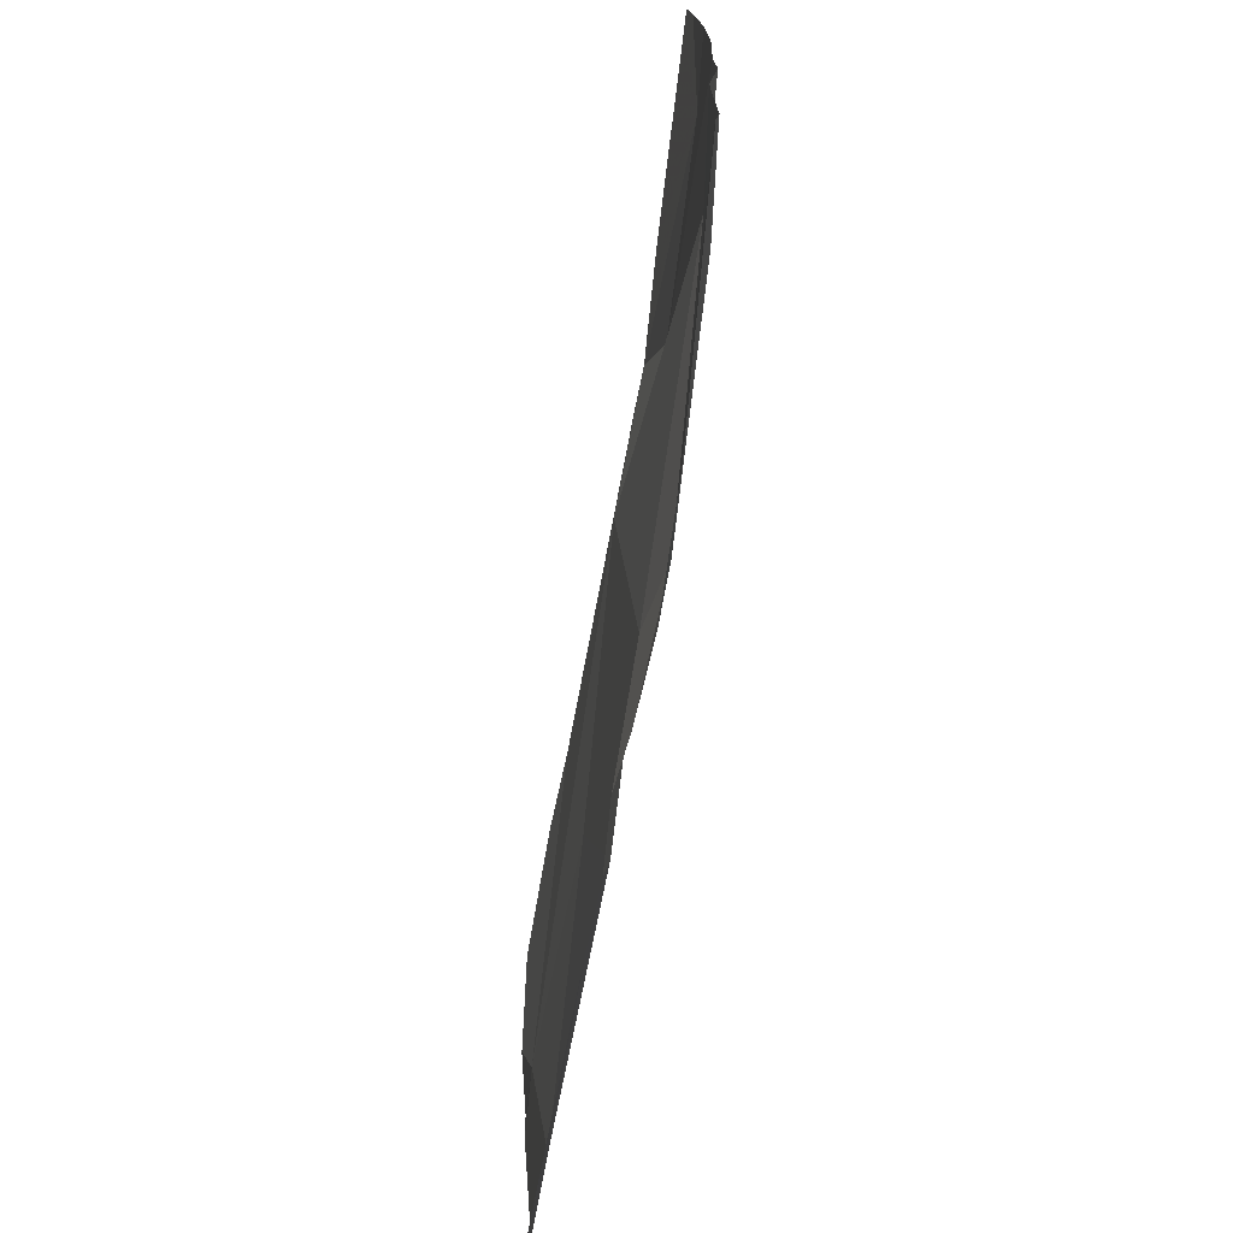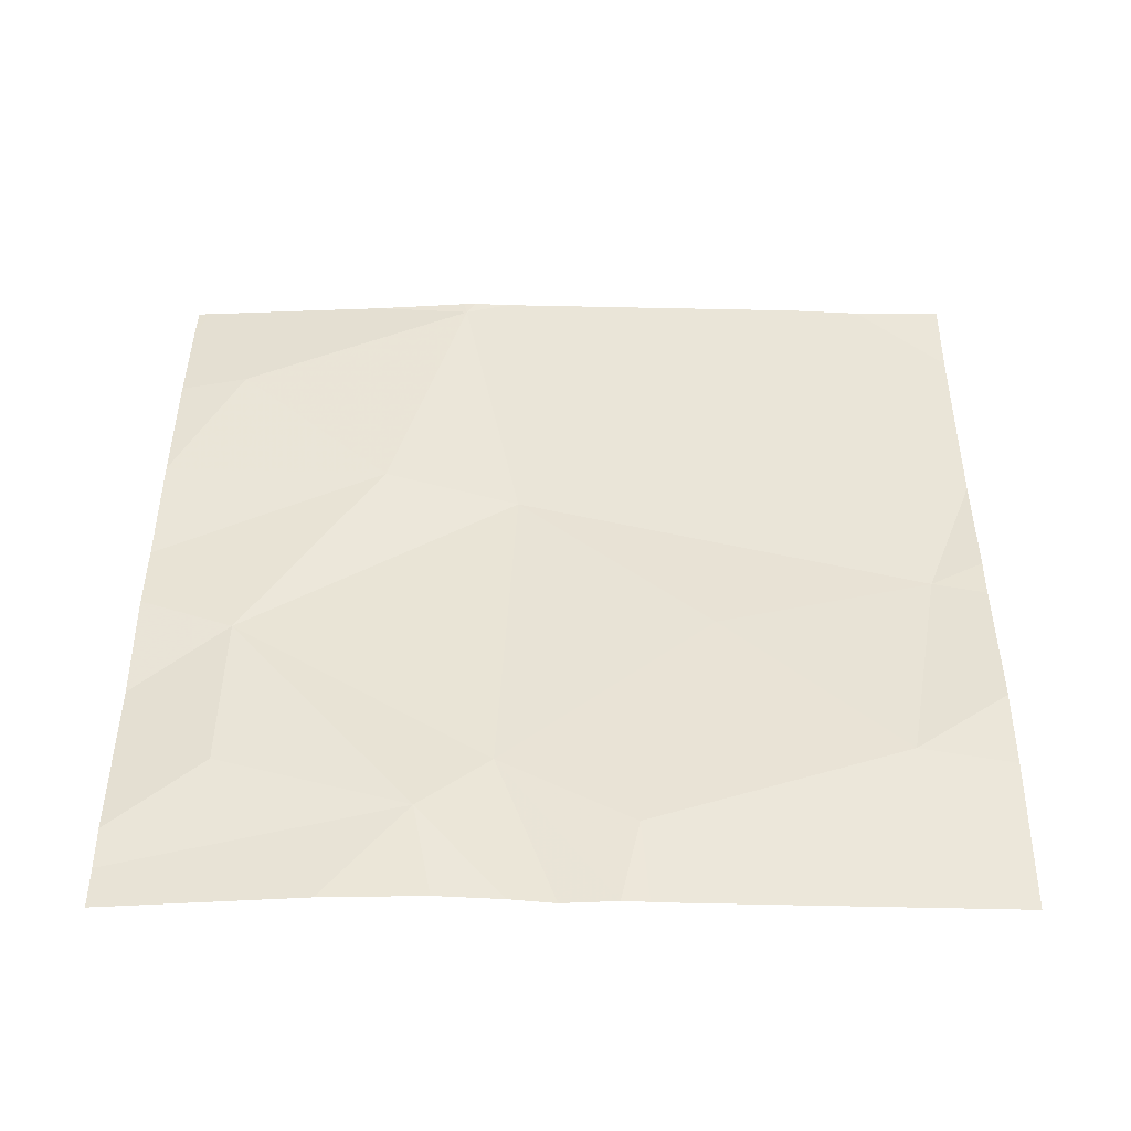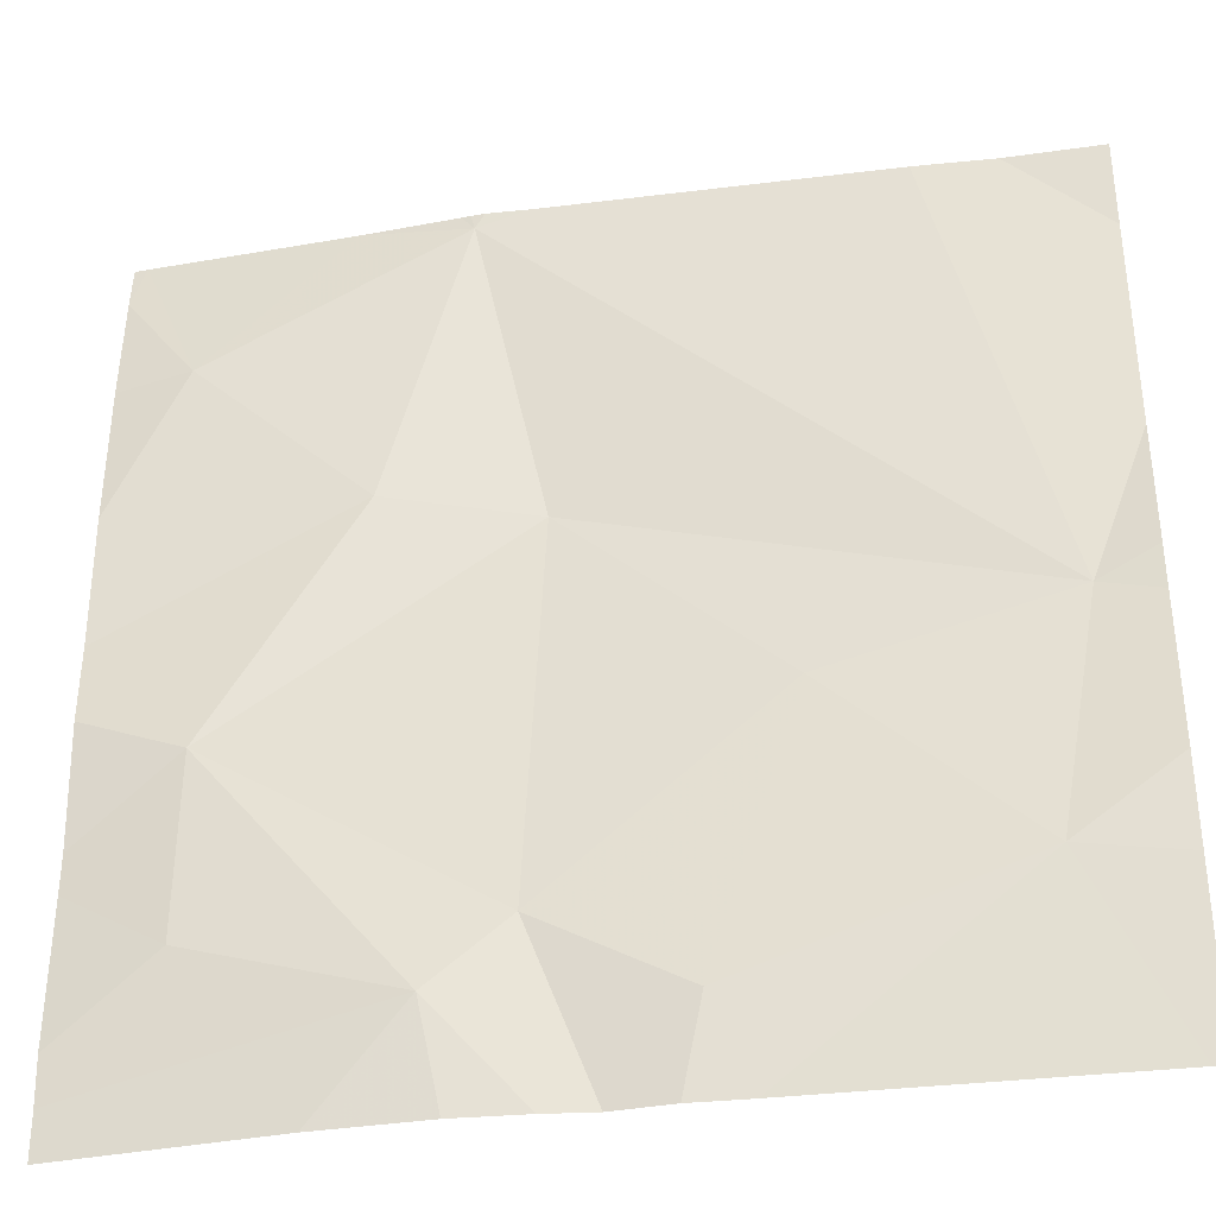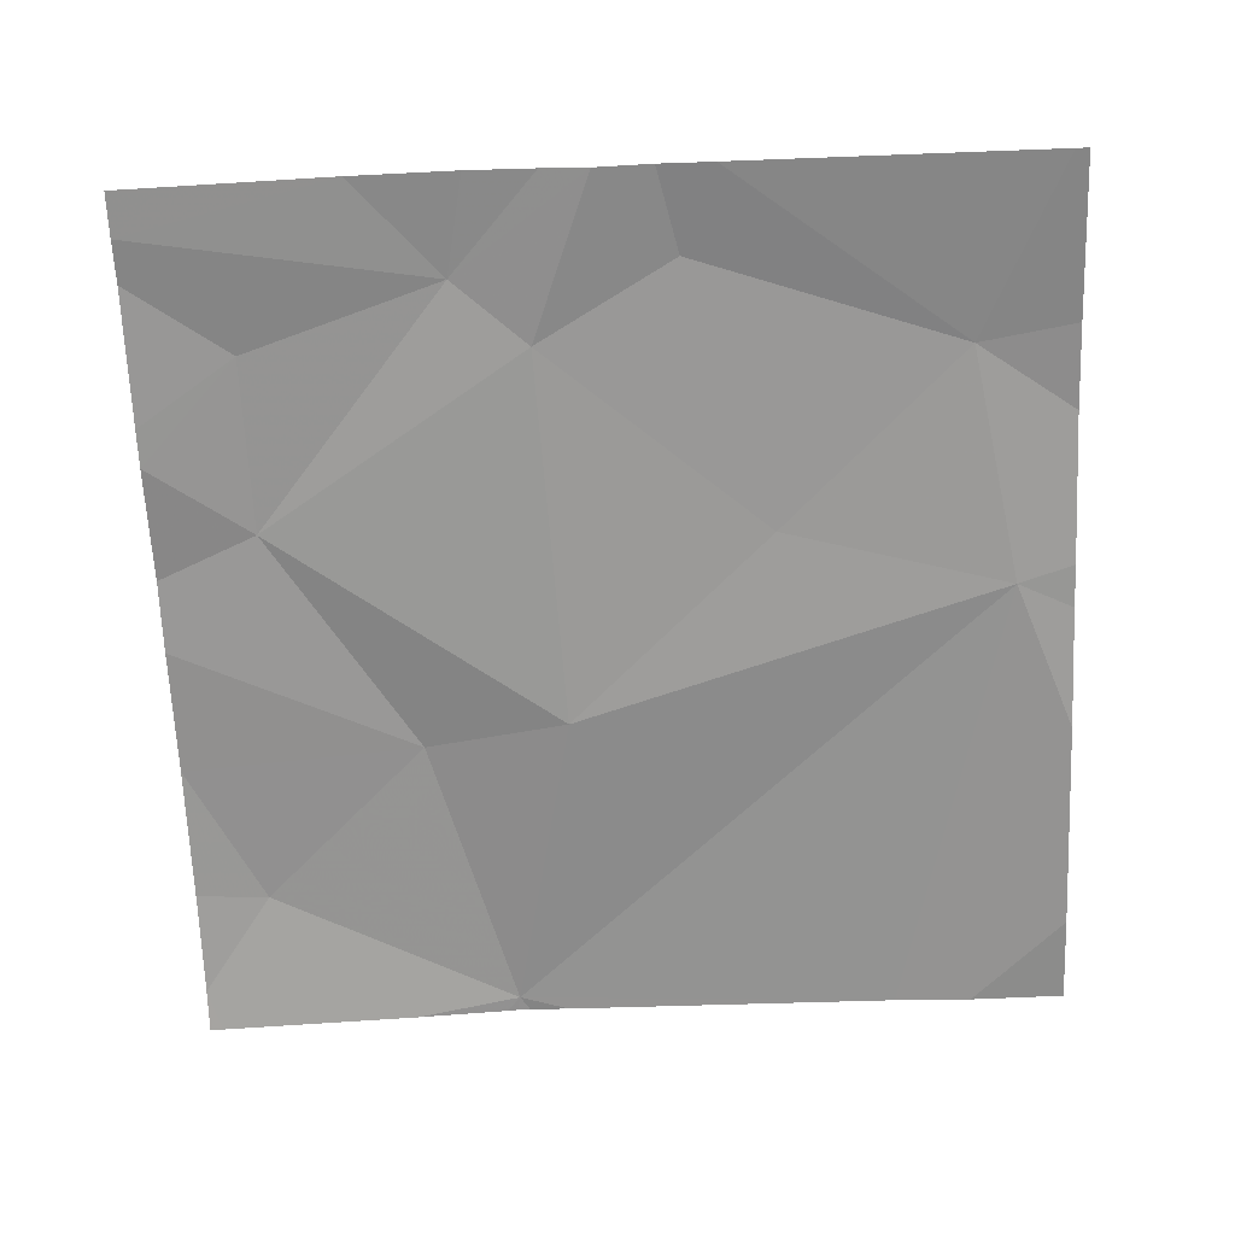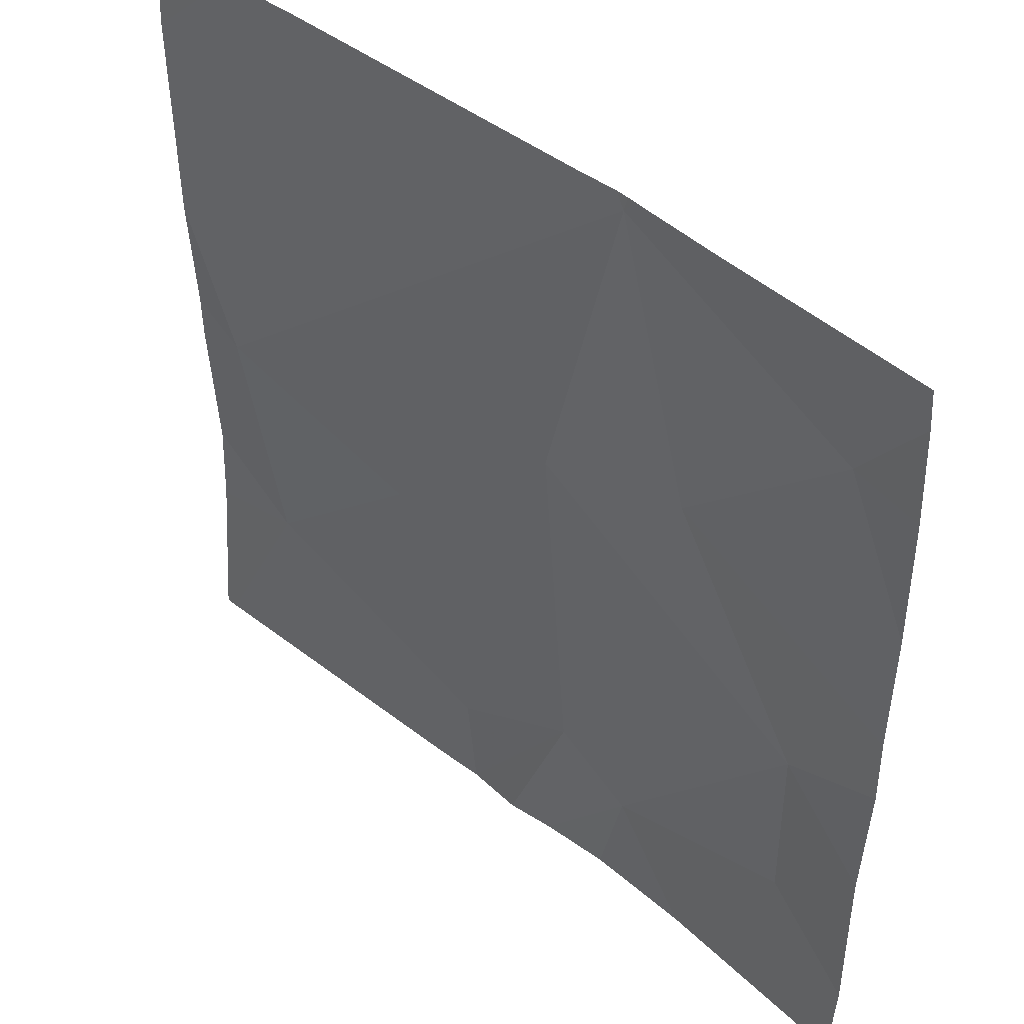
<metadata>
{"format":"obj","ext":"obj","renderer":"f3d","projection":"perspective","resolution":1024,"background":"white","views":[{"elev":-74.0,"azim":-99.6,"up":"+Y"},{"elev":44.2,"azim":0.3,"up":"+Z"},{"elev":-35.4,"azim":10.5,"up":"+Y"},{"elev":-66.9,"azim":2.5,"up":"+Z"},{"elev":45.2,"azim":-136.7,"up":"+Y"}]}
</metadata>
<code>
v -74.95 234.2 494.1
v -74.08 233.6 494
v -74.27 234.4 494
v -74.08 234 494
v -74.69 234.3 494
v -74.08 233.8 494
v -74.08 233.9 494
v -74.92 233.8 494.1
v -74.93 233.6 494.1
v -74.08 233.7 494.1
v -74.71 233.5 494.1
v -74.7 234.4 494
v -74.77 234 494.1
v -74.68 234.4 494.1
v -74.08 233.4 494
v -74.8 233.4 494
v -74.19 233.6 494.1
v -74.61 234 494
v -74.14 233.9 494
v -74.09 233.4 494
v -74.08 233.4 494
v -74.39 233.8 494
v -74.63 233.6 494
v -74.08 234.4 494
v -74.48 233.5 494.1
v -74.47 233.4 494
v -74.24 234.4 494
v -74.18 234.4 494
v -75.03 234 494
v -75.03 234.2 494
v -75.03 234.3 494
v -75.03 233.7 494
v -75.03 233.7 494
v -75.03 233.8 494
v -75.03 233.5 494
v -74.69 234.4 494.1
v -75.03 233.5 494
v -75.03 233.9 494
v -74.08 234.3 494
v -74.44 233.4 494
v -74.5 233.4 494
v -74.56 233.4 494
v -74.61 233.4 494
v -74.69 233.4 494.1
v -74.98 233.4 494
v -75.03 233.4 494
v -74.63 234.4 494
v -74.7 234.4 494
v -74.8 234.4 494
v -75.02 234.4 494
v -75.03 234.4 494
f 1 5 49
f 9 8 32
f 41 25 23
f 48 5 36
f 16 35 45
f 35 9 37
f 34 13 38
f 13 1 29
f 1 13 5
f 8 9 11
f 40 17 26
f 18 13 8
f 26 25 41
f 47 5 3
f 19 5 18
f 23 22 18
f 17 22 25
f 19 17 10
f 17 25 26
f 5 13 18
f 3 19 27
f 19 4 27
f 41 23 42
f 42 11 43
f 28 39 24
f 19 18 22
f 23 25 22
f 11 23 8
f 8 23 18
f 17 19 22
f 5 19 3
f 20 17 40
f 29 1 30
f 27 39 28
f 27 4 39
f 30 1 31
f 21 2 17
f 4 19 7
f 6 19 10
f 31 1 50
f 14 5 47
f 32 8 34
f 33 9 32
f 7 19 6
f 16 11 35
f 34 8 13
f 10 17 2
f 35 11 9
f 21 17 20
f 37 9 33
f 15 2 21
f 38 13 29
f 42 23 11
f 43 11 44
f 44 11 16
f 12 5 48
f 36 5 14
f 45 35 46
f 49 5 12
f 50 1 49
f 51 31 50

</code>
